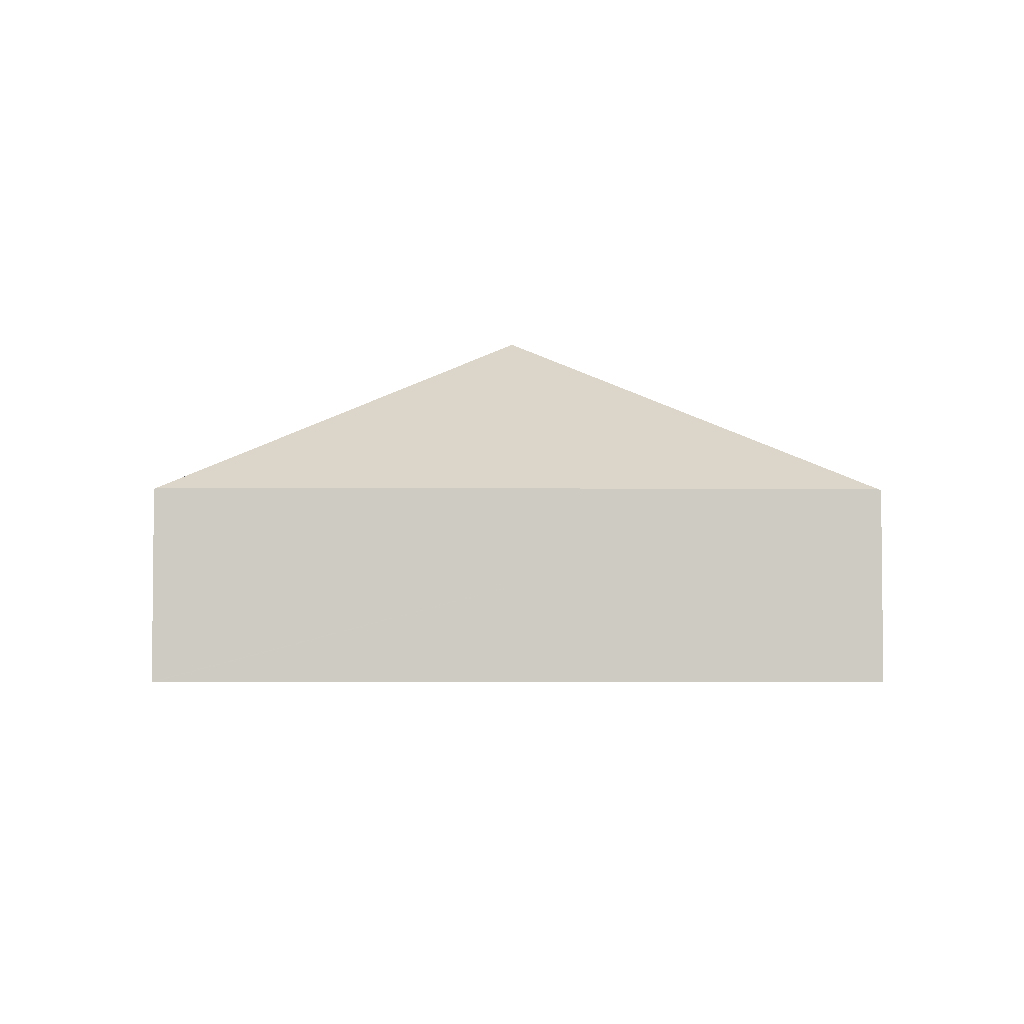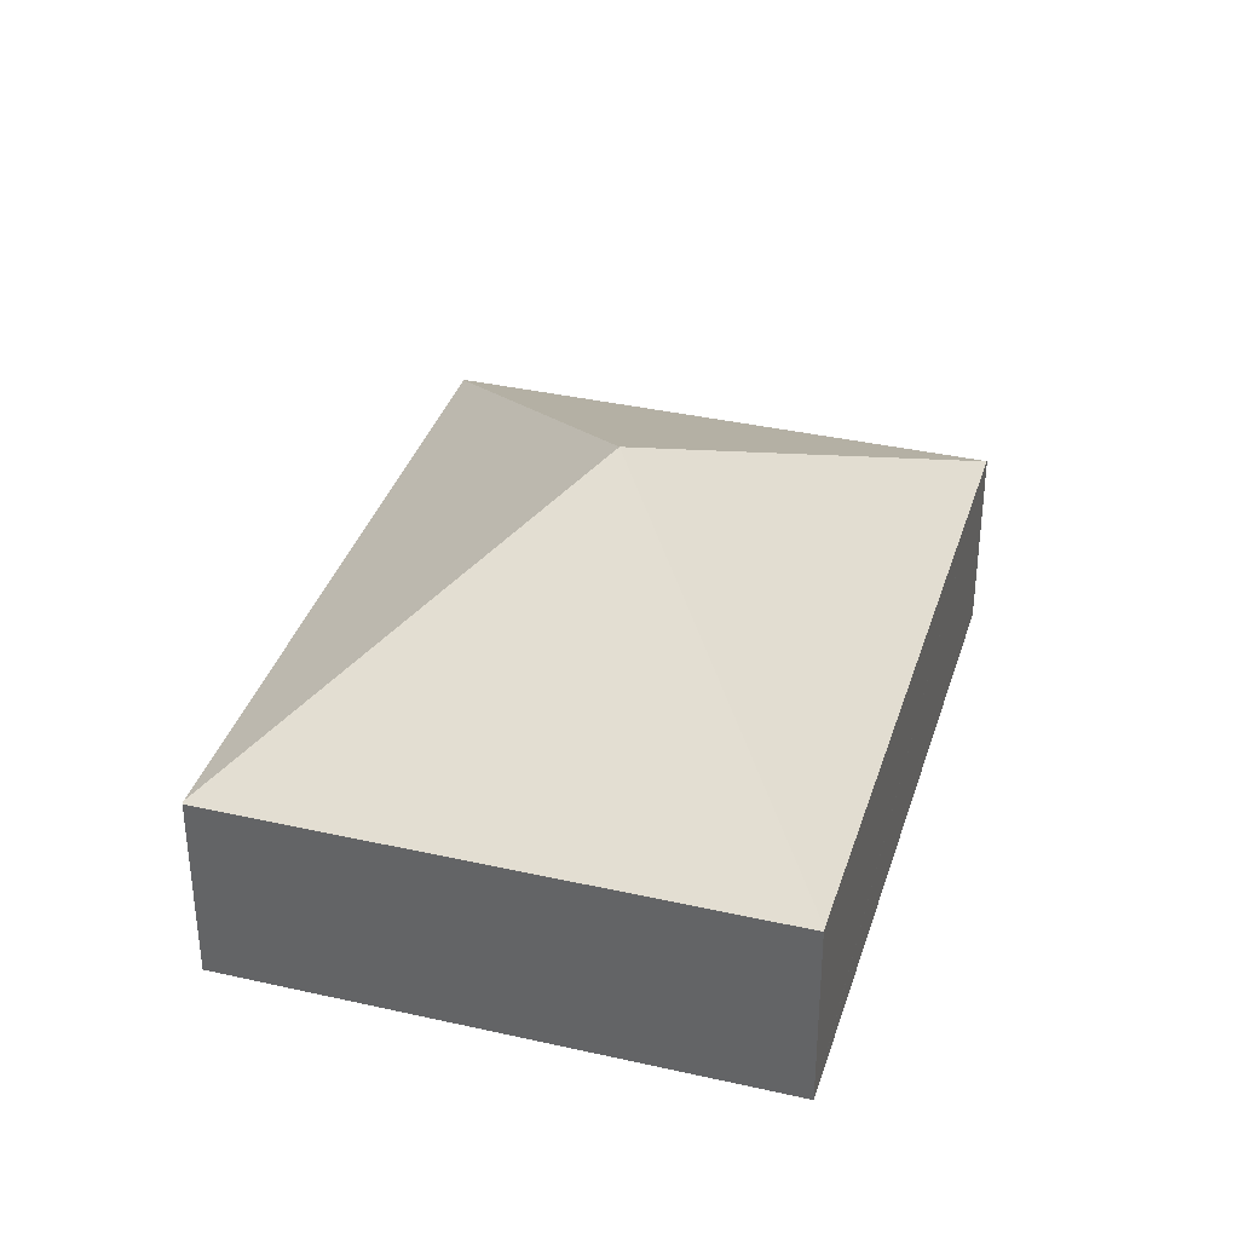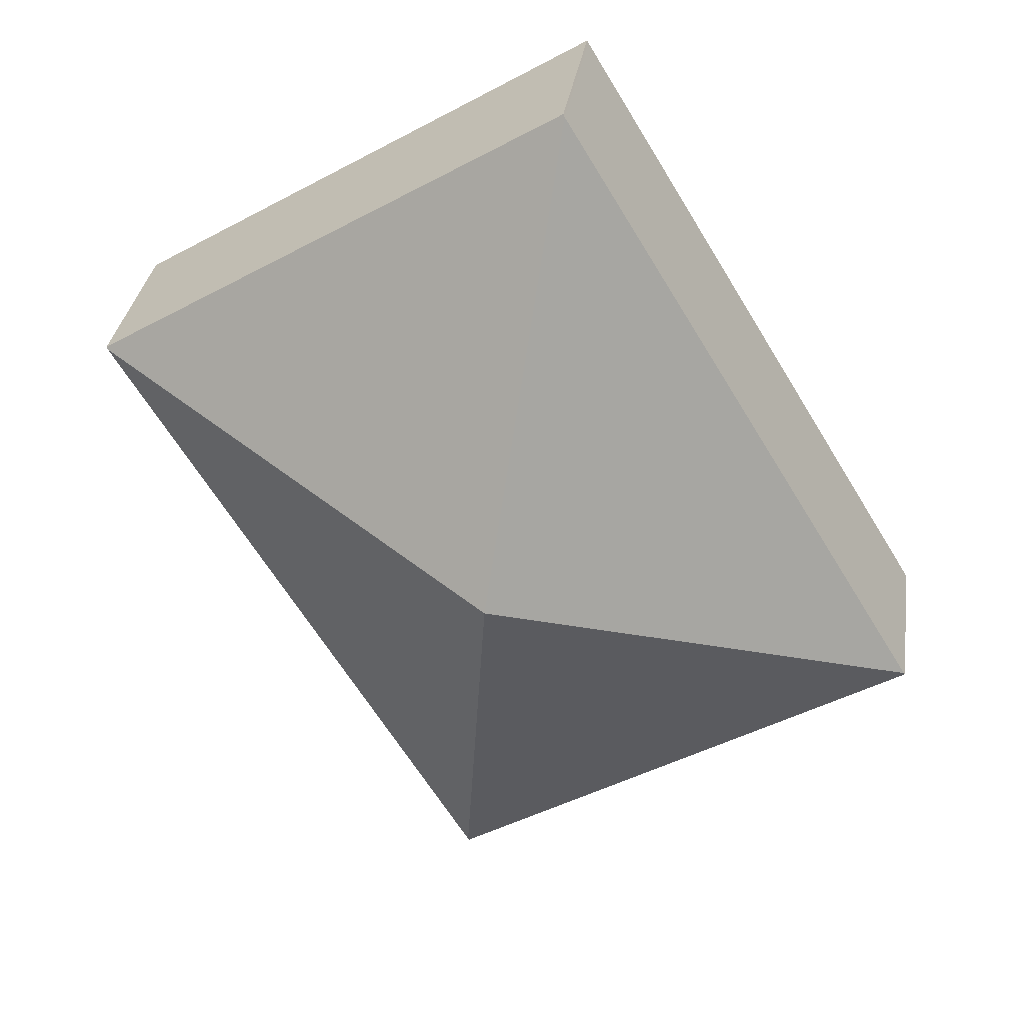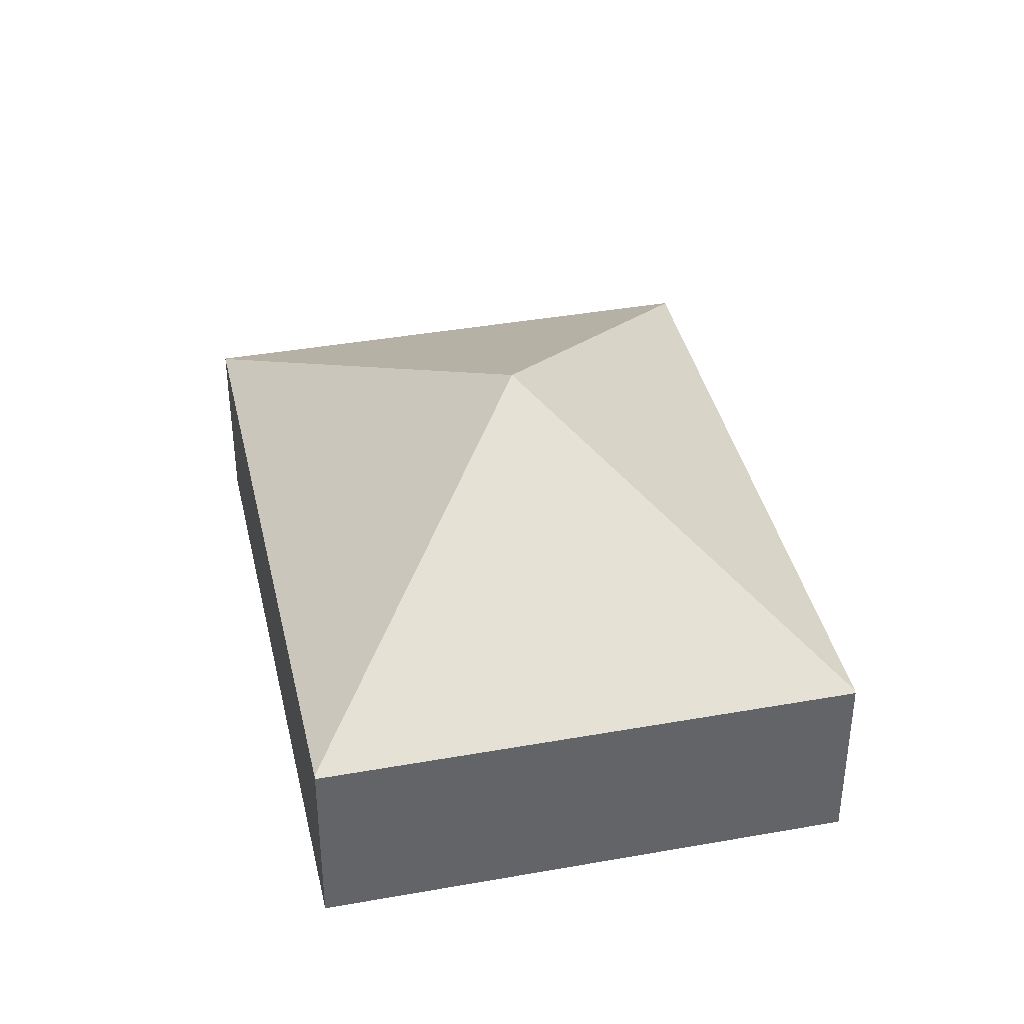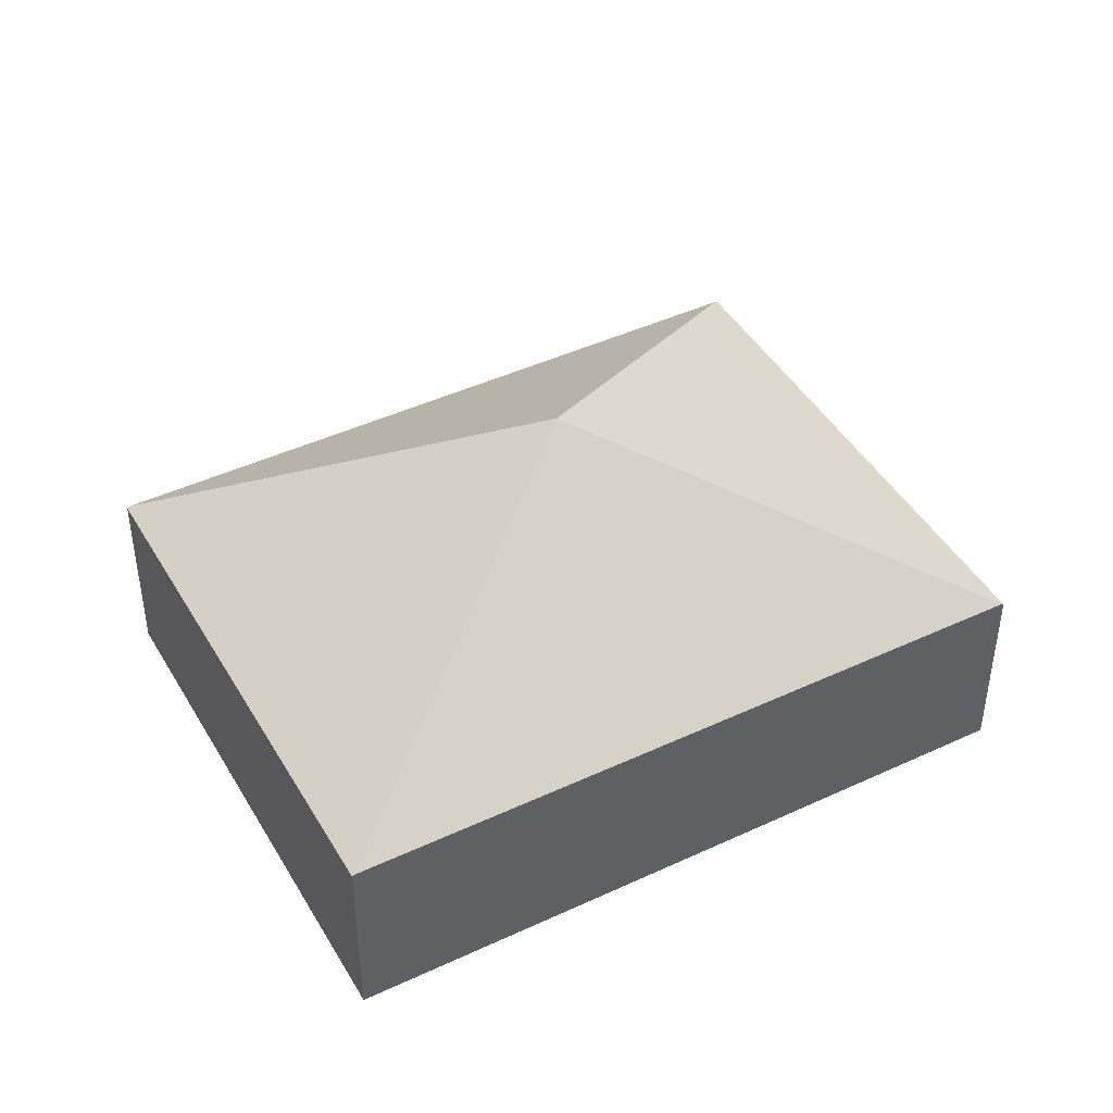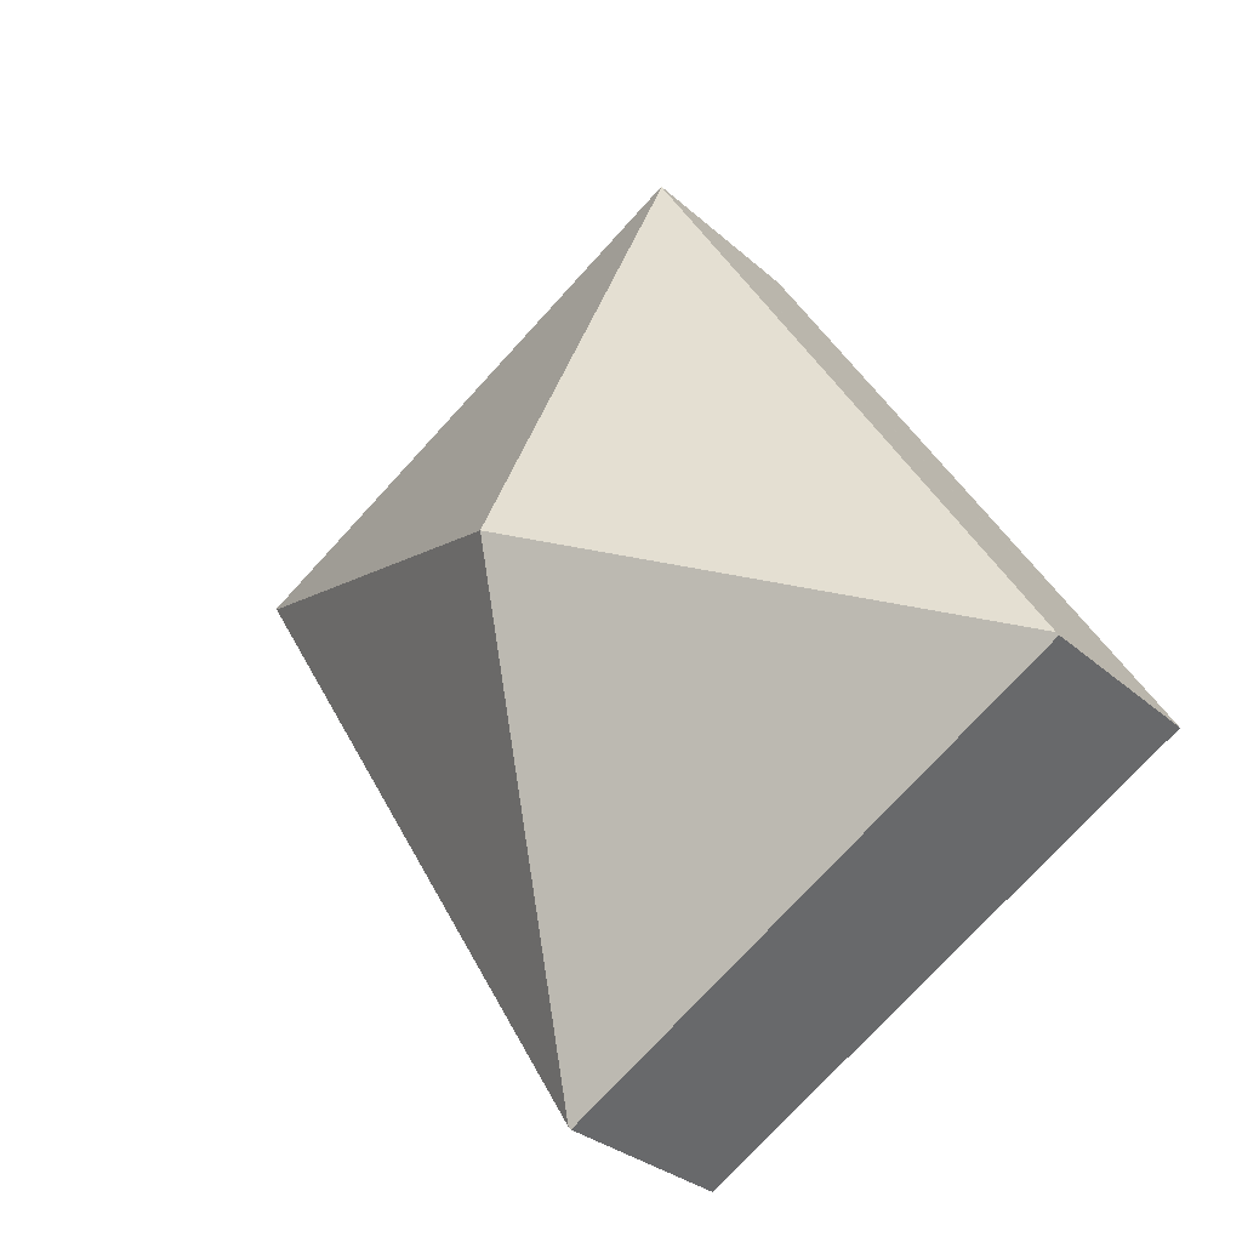
<metadata>
{"format":"obj","ext":"obj","renderer":"f3d","projection":"perspective","resolution":1024,"background":"white","views":[{"elev":-4.2,"azim":-60.2,"up":"+Y"},{"elev":36.0,"azim":47.8,"up":"+Y"},{"elev":32.5,"azim":-171.7,"up":"+Z"},{"elev":39.3,"azim":18.7,"up":"+Y"},{"elev":44.4,"azim":92.7,"up":"+Y"},{"elev":-30.2,"azim":-142.0,"up":"+Z"}]}
</metadata>
<code>
v  8.864 1.985 3.452
v  3.901 2 6.429
v  3.916 1.985 6.454
v  4.432 3.933 1.726
v  8.849 2 3.427
v  0.015 2 0.025
v  4.963 2 -2.977
v  0 1.985 1.215e-16
v  4.948 1.985 -3.002
v  4.948 1.838e-16 -3.002
v  0 0 0
v  0.015 -1.531e-18 0.025
v  3.901 -3.937e-16 6.429
v  3.916 -3.952e-16 6.454
v  8.864 -2.114e-16 3.452
v  8.849 -2.098e-16 3.427
v  4.963 1.823e-16 -2.977
g defaultobject
f 1 2 3
f 2 1 4
f 4 1 5
f 6 2 4
f 5 7 4
f 8 7 9
f 7 8 4
f 4 8 6
f 10 8 9
f 8 10 11
f 11 6 8
f 6 11 2
f 2 11 12
f 2 12 13
f 2 13 3
f 3 13 14
f 14 1 3
f 1 14 15
f 15 5 1
f 5 15 7
f 7 15 16
f 7 16 17
f 7 17 9
f 9 17 10
f 13 15 14
f 15 13 12
f 15 12 16
f 16 12 17
f 17 12 11
f 17 11 10

</code>
